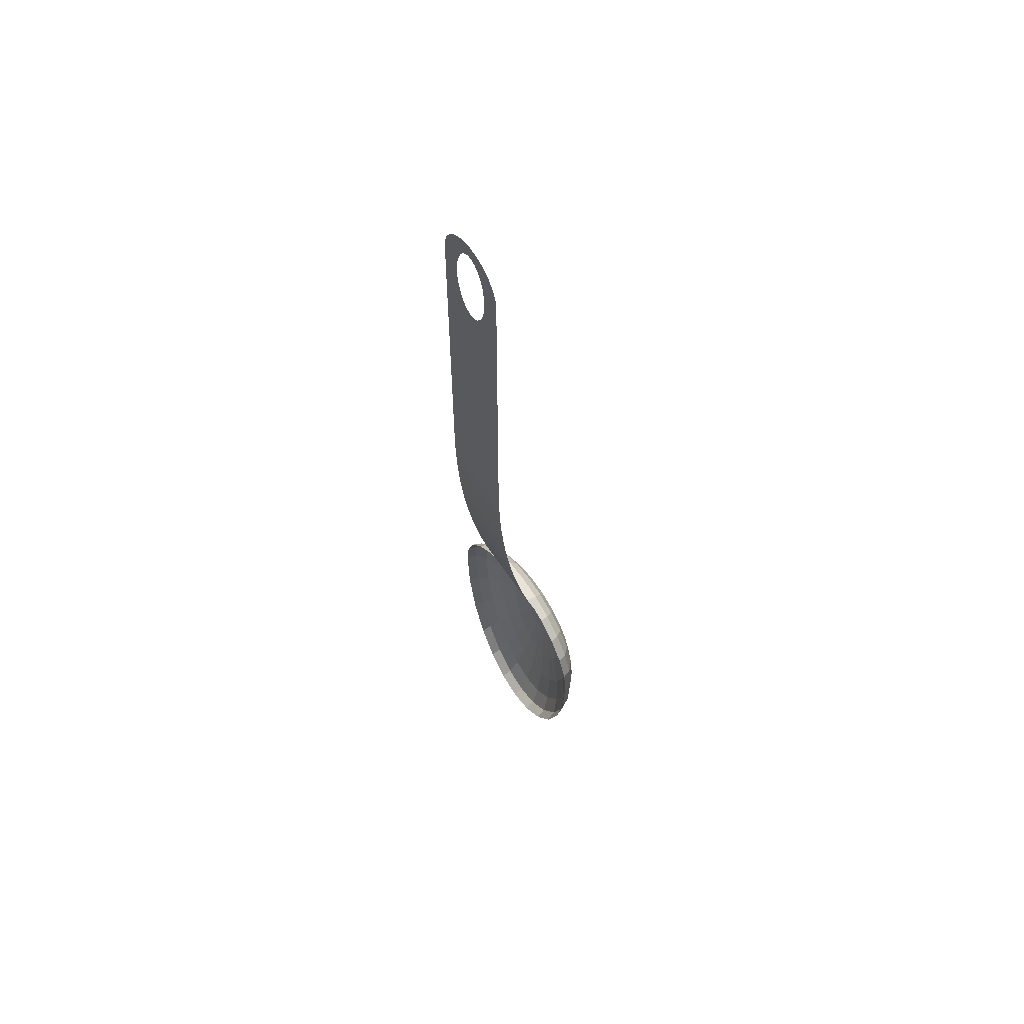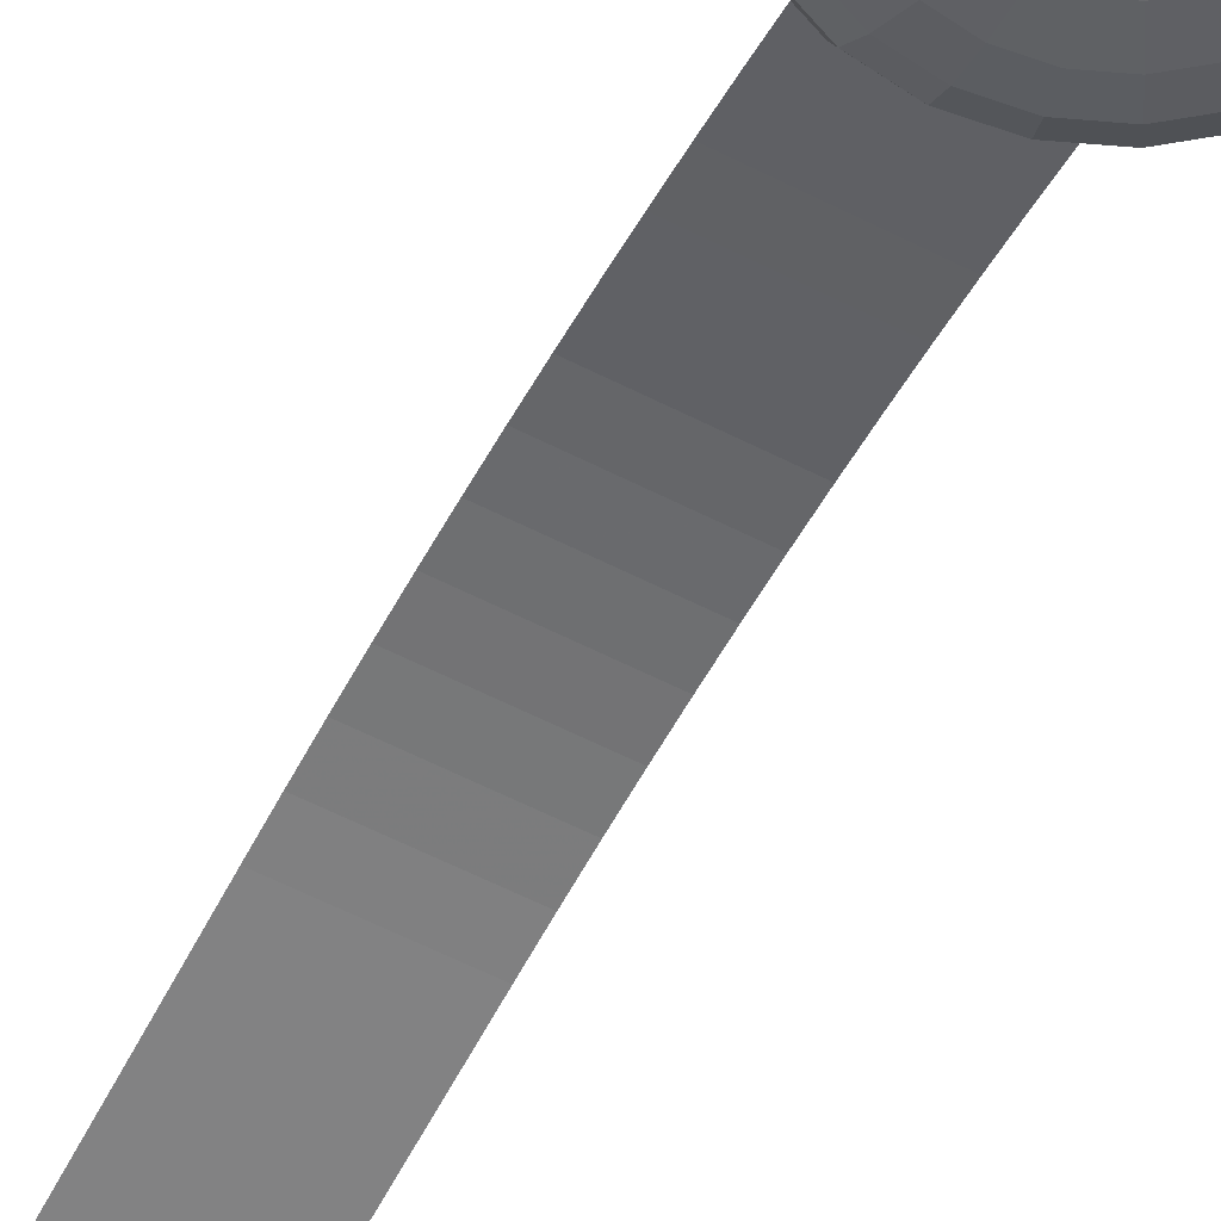
<metadata>
{"format":"obj","ext":"obj","renderer":"f3d","projection":"perspective","resolution":1024,"background":"white","views":[{"elev":60.0,"azim":56.4,"up":"+Y"},{"elev":-60.8,"azim":-27.4,"up":"+Z"}]}
</metadata>
<code>
v -2.665e-18 -0.9872 -0.251
v -0.1939 -0.9872 -0.2419
v -0.1873 -1.088 -0.2419
v -0.3618 -1.181 -0.2153
v -0.3745 -0.9872 -0.2153
v -0.5116 -1.261 -0.1731
v -0.5296 -0.9872 -0.1731
v -0.6266 -1.323 -0.118
v -0.6487 -0.9872 -0.118
v -0.6989 -1.362 -0.05389
v -0.7235 -0.9872 -0.05389
v -0.749 -0.9872 0.01493
v -0.7235 -1.375 0.01493
v -0.1679 -1.181 -0.2419
v -0.3243 -1.362 -0.2153
v -0.4587 -1.517 -0.1731
v -0.5618 -1.636 -0.118
v -0.6266 -1.711 -0.05389
v -0.6487 -1.736 0.01493
v -0.1371 -1.261 -0.2419
v -0.2648 -1.517 -0.2153
v -0.3745 -1.736 -0.1731
v -0.4587 -1.905 -0.118
v -0.5116 -2.01 -0.05389
v -0.5296 -2.046 0.01493
v -0.09693 -1.323 -0.2419
v -0.1873 -1.636 -0.2153
v -0.2648 -1.905 -0.1731
v -0.3243 -2.111 -0.118
v -0.3618 -2.24 -0.05389
v -0.3745 -2.285 0.01493
v -0.05018 -1.362 -0.2419
v -0.09693 -1.711 -0.2153
v -0.1371 -2.01 -0.1731
v -0.1679 -2.24 -0.118
v -0.1873 -2.385 -0.05389
v -0.1939 -2.434 0.01493
v -2.665e-18 -1.375 -0.2419
v -2.665e-18 -1.736 -0.2153
v -2.665e-18 -2.046 -0.1731
v -2.665e-18 -2.285 -0.118
v -2.665e-18 -2.434 -0.05389
v -2.665e-18 -2.485 0.01493
v 0.05018 -1.362 -0.2419
v 0.09693 -1.711 -0.2153
v 0.1371 -2.01 -0.1731
v 0.1679 -2.24 -0.118
v 0.1873 -2.385 -0.05389
v 0.1939 -2.434 0.01493
v 0.09693 -1.323 -0.2419
v 0.1873 -1.636 -0.2153
v 0.2648 -1.905 -0.1731
v 0.3243 -2.111 -0.118
v 0.3618 -2.24 -0.05389
v 0.3745 -2.285 0.01493
v 0.1371 -1.261 -0.2419
v 0.2648 -1.517 -0.2153
v 0.3745 -1.736 -0.1731
v 0.4587 -1.905 -0.118
v 0.5116 -2.01 -0.05389
v 0.5296 -2.046 0.01493
v 0.1679 -1.181 -0.2419
v 0.3243 -1.362 -0.2153
v 0.4587 -1.517 -0.1731
v 0.5618 -1.636 -0.118
v 0.6266 -1.711 -0.05389
v 0.6487 -1.736 0.01493
v 0.1873 -1.088 -0.2419
v 0.3618 -1.181 -0.2153
v 0.5116 -1.261 -0.1731
v 0.6266 -1.323 -0.118
v 0.6989 -1.362 -0.05389
v 0.7235 -1.375 0.01493
v 0.1939 -0.9872 -0.2419
v 0.3745 -0.9872 -0.2153
v 0.5296 -0.9872 -0.1731
v 0.6487 -0.9872 -0.118
v 0.7235 -0.9872 -0.05389
v 0.749 -0.9872 0.01493
v 0.1873 -0.937 -0.2419
v 0.1679 -0.8902 -0.2419
v 0.3243 -0.7999 -0.2153
v 0.3618 -0.8902 -0.2153
v 0.4587 -0.7223 -0.1731
v 0.5116 -0.8501 -0.1731
v 0.5618 -0.6628 -0.118
v 0.6266 -0.8193 -0.118
v 0.6266 -0.6254 -0.05389
v 0.6989 -0.7999 -0.05389
v 0.7235 -0.7933 0.01493
v 0.6487 -0.6127 0.01493
v 0.1371 -0.8501 -0.2419
v 0.2648 -0.7223 -0.2153
v 0.3745 -0.6127 -0.1731
v 0.4587 -0.5285 -0.118
v 0.5116 -0.4756 -0.05389
v 0.5296 -0.4575 0.01493
v 0.09693 -0.8193 -0.2419
v 0.1873 -0.6628 -0.2153
v 0.2648 -0.5285 -0.1731
v 0.3243 -0.4254 -0.118
v 0.3618 -0.3606 -0.05389
v 0.3745 -0.3385 0.01493
v 0.05018 -0.7999 -0.2419
v 0.09693 -0.6254 -0.2153
v 0.1371 -0.4756 -0.1731
v 0.1679 -0.3606 -0.118
v 0.1873 -0.2883 -0.05389
v 0.1939 -0.2637 0.01493
v 0.2842 -0.3011 0.01493
v -2.665e-18 -0.7933 -0.2419
v -2.665e-18 -0.6127 -0.2153
v -2.665e-18 -0.4575 -0.1731
v -2.665e-18 -0.3385 -0.118
v -2.665e-18 -0.2637 -0.05389
v -2.665e-18 -0.2381 0.01493
v -0.05018 -0.7999 -0.2419
v -0.09693 -0.6254 -0.2153
v -0.1371 -0.4756 -0.1731
v -0.1679 -0.3606 -0.118
v -0.1873 -0.2883 -0.05389
v -0.1939 -0.2637 0.01493
v -0.09693 -0.8193 -0.2419
v -0.1873 -0.6628 -0.2153
v -0.2648 -0.5285 -0.1731
v -0.3243 -0.4254 -0.118
v -0.3618 -0.3606 -0.05389
v -0.3745 -0.3385 0.01493
v -0.2842 -0.3011 0.01493
v -0.1371 -0.8501 -0.2419
v -0.2648 -0.7223 -0.2153
v -0.3745 -0.6127 -0.1731
v -0.4587 -0.5285 -0.118
v -0.5116 -0.4756 -0.05389
v -0.5296 -0.4575 0.01493
v -0.1679 -0.8902 -0.2419
v -0.3243 -0.7999 -0.2153
v -0.4587 -0.7223 -0.1731
v -0.5618 -0.6628 -0.118
v -0.6266 -0.6254 -0.05389
v -0.6487 -0.6127 0.01493
v -0.1873 -0.937 -0.2419
v -0.3618 -0.8902 -0.2153
v -0.5116 -0.8501 -0.1731
v -0.6266 -0.8193 -0.118
v -0.6989 -0.7999 -0.05389
v -0.7235 -0.7933 0.01493
v 0.2842 1.675 0.3484
v -0.2842 1.858 0.3508
v -0.2842 1.675 0.3484
v 0.2842 1.858 0.3508
v 0.2842 1.493 0.3414
v -0.2842 1.493 0.3414
v 0.2842 1.31 0.3296
v -0.2842 1.31 0.3296
v 0.2842 1.128 0.3132
v -0.2842 1.128 0.3132
v 0.2842 0.9464 0.2921
v -0.2842 0.9464 0.2921
v 0.2842 0.7655 0.2663
v -0.2842 0.7655 0.2663
v -0.2842 0.5852 0.2359
v 0.2842 0.5852 0.2359
v 0.2842 0.4058 0.2009
v -0.2842 0.4058 0.2009
v 0.2842 0.2273 0.1612
v -0.2842 0.2273 0.1612
v 0.2842 0.04997 0.117
v -0.2842 0.04997 0.117
v -0.2842 -0.1262 0.06822
v 0.2842 -0.1262 0.06822
v -0.1939 -0.2637 0.02634
v -2.665e-18 -0.2381 0.03411
v 0.1939 -0.2637 0.02634
v -0.2842 4.002 0.3508
v -0.2786 4.08 0.3508
v -0.2525 4.152 0.3508
v -0.1372 3.791 0.3508
v -0.1494 3.864 0.3508
v -0.2078 4.216 0.3508
v -0.1515 3.94 0.3508
v -0.1156 3.728 0.3508
v -0.08618 3.677 0.3508
v -0.05085 3.642 0.3508
v -0.01206 3.626 0.3508
v 0.02755 3.63 0.3508
v 0.06528 3.653 0.3508
v 0.09857 3.695 0.3508
v 0.1251 3.751 0.3508
v 0.1432 3.819 0.3508
v 0.1515 3.894 0.3508
v 0.2078 4.216 0.3508
v 0.2525 4.152 0.3508
v 0.2786 4.08 0.3508
v 0.2842 4.002 0.3508
v -0.1477 4.264 0.3508
v -0.1432 4.014 0.3508
v -0.07666 4.295 0.3508
v -0.1251 4.082 0.3508
v -0.09857 4.139 0.3508
v -0.06528 4.18 0.3508
v -2.665e-18 4.306 0.3508
v -0.02755 4.203 0.3508
v 0.01206 4.207 0.3508
v 0.07666 4.295 0.3508
v 0.05085 4.191 0.3508
v 0.08618 4.157 0.3508
v 0.1477 4.264 0.3508
v 0.1156 4.106 0.3508
v 0.1372 4.042 0.3508
v 0.1494 3.97 0.3508
f 1 2 3
f 3 2 1
f 3 2 1
f 4 2 5
f 4 2 5
f 4 2 5
f 2 4 3
f 2 4 3
f 2 4 3
f 6 5 7
f 6 5 7
f 6 5 7
f 5 6 4
f 5 6 4
f 5 6 4
f 8 7 9
f 8 7 9
f 8 7 9
f 7 8 6
f 7 8 6
f 7 8 6
f 10 9 11
f 10 9 11
f 10 9 11
f 9 10 8
f 9 10 8
f 9 10 8
f 10 12 13
f 10 12 13
f 10 12 13
f 12 10 11
f 12 10 11
f 12 10 11
f 1 3 14
f 1 3 14
f 1 3 14
f 15 3 4
f 15 3 4
f 15 3 4
f 3 15 14
f 3 15 14
f 3 15 14
f 16 4 6
f 16 4 6
f 16 4 6
f 4 16 15
f 4 16 15
f 4 16 15
f 17 6 8
f 17 6 8
f 17 6 8
f 6 17 16
f 6 17 16
f 6 17 16
f 18 8 10
f 18 8 10
f 18 8 10
f 8 18 17
f 8 18 17
f 8 18 17
f 18 13 19
f 18 13 19
f 18 13 19
f 13 18 10
f 13 18 10
f 13 18 10
f 1 14 20
f 1 14 20
f 1 14 20
f 21 14 15
f 21 14 15
f 21 14 15
f 14 21 20
f 14 21 20
f 14 21 20
f 22 15 16
f 22 15 16
f 22 15 16
f 15 22 21
f 15 22 21
f 15 22 21
f 23 16 17
f 23 16 17
f 23 16 17
f 16 23 22
f 16 23 22
f 16 23 22
f 24 17 18
f 24 17 18
f 24 17 18
f 17 24 23
f 17 24 23
f 17 24 23
f 24 19 25
f 24 19 25
f 24 19 25
f 19 24 18
f 19 24 18
f 19 24 18
f 1 20 26
f 1 20 26
f 1 20 26
f 27 20 21
f 27 20 21
f 27 20 21
f 20 27 26
f 20 27 26
f 20 27 26
f 28 21 22
f 28 21 22
f 28 21 22
f 21 28 27
f 21 28 27
f 21 28 27
f 29 22 23
f 29 22 23
f 29 22 23
f 22 29 28
f 22 29 28
f 22 29 28
f 30 23 24
f 30 23 24
f 30 23 24
f 23 30 29
f 23 30 29
f 23 30 29
f 30 25 31
f 30 25 31
f 30 25 31
f 25 30 24
f 25 30 24
f 25 30 24
f 1 26 32
f 1 26 32
f 1 26 32
f 33 26 27
f 33 26 27
f 33 26 27
f 26 33 32
f 26 33 32
f 26 33 32
f 34 27 28
f 34 27 28
f 34 27 28
f 27 34 33
f 27 34 33
f 27 34 33
f 35 28 29
f 35 28 29
f 35 28 29
f 28 35 34
f 28 35 34
f 28 35 34
f 36 29 30
f 36 29 30
f 36 29 30
f 29 36 35
f 29 36 35
f 29 36 35
f 31 36 30
f 31 36 30
f 31 36 30
f 36 31 37
f 36 31 37
f 36 31 37
f 38 1 32
f 38 1 32
f 38 1 32
f 39 32 33
f 39 32 33
f 39 32 33
f 32 39 38
f 32 39 38
f 32 39 38
f 40 33 34
f 40 33 34
f 40 33 34
f 33 40 39
f 33 40 39
f 33 40 39
f 41 34 35
f 41 34 35
f 41 34 35
f 34 41 40
f 34 41 40
f 34 41 40
f 42 35 36
f 42 35 36
f 42 35 36
f 35 42 41
f 35 42 41
f 35 42 41
f 37 42 36
f 37 42 36
f 37 42 36
f 42 37 43
f 42 37 43
f 42 37 43
f 44 1 38
f 44 1 38
f 44 1 38
f 45 38 39
f 45 38 39
f 45 38 39
f 38 45 44
f 38 45 44
f 38 45 44
f 46 39 40
f 46 39 40
f 46 39 40
f 39 46 45
f 39 46 45
f 39 46 45
f 47 40 41
f 47 40 41
f 47 40 41
f 40 47 46
f 40 47 46
f 40 47 46
f 48 41 42
f 48 41 42
f 48 41 42
f 41 48 47
f 41 48 47
f 41 48 47
f 43 48 42
f 43 48 42
f 43 48 42
f 48 43 49
f 48 43 49
f 48 43 49
f 50 1 44
f 50 1 44
f 50 1 44
f 45 50 44
f 45 50 44
f 45 50 44
f 50 45 51
f 50 45 51
f 50 45 51
f 46 51 45
f 46 51 45
f 46 51 45
f 51 46 52
f 51 46 52
f 51 46 52
f 47 52 46
f 47 52 46
f 47 52 46
f 52 47 53
f 52 47 53
f 52 47 53
f 48 53 47
f 48 53 47
f 48 53 47
f 53 48 54
f 53 48 54
f 53 48 54
f 49 54 48
f 49 54 48
f 49 54 48
f 54 49 55
f 54 49 55
f 54 49 55
f 56 1 50
f 56 1 50
f 56 1 50
f 51 56 50
f 51 56 50
f 51 56 50
f 56 51 57
f 56 51 57
f 56 51 57
f 52 57 51
f 52 57 51
f 52 57 51
f 57 52 58
f 57 52 58
f 57 52 58
f 53 58 52
f 53 58 52
f 53 58 52
f 58 53 59
f 58 53 59
f 58 53 59
f 54 59 53
f 54 59 53
f 54 59 53
f 59 54 60
f 59 54 60
f 59 54 60
f 61 54 55
f 61 54 55
f 61 54 55
f 54 61 60
f 54 61 60
f 54 61 60
f 62 1 56
f 62 1 56
f 62 1 56
f 57 62 56
f 57 62 56
f 57 62 56
f 62 57 63
f 62 57 63
f 62 57 63
f 58 63 57
f 58 63 57
f 58 63 57
f 63 58 64
f 63 58 64
f 63 58 64
f 59 64 58
f 59 64 58
f 59 64 58
f 64 59 65
f 64 59 65
f 64 59 65
f 60 65 59
f 60 65 59
f 60 65 59
f 65 60 66
f 65 60 66
f 65 60 66
f 67 60 61
f 67 60 61
f 67 60 61
f 60 67 66
f 60 67 66
f 60 67 66
f 68 1 62
f 68 1 62
f 68 1 62
f 63 68 62
f 63 68 62
f 63 68 62
f 68 63 69
f 68 63 69
f 68 63 69
f 64 69 63
f 64 69 63
f 64 69 63
f 69 64 70
f 69 64 70
f 69 64 70
f 65 70 64
f 65 70 64
f 65 70 64
f 70 65 71
f 70 65 71
f 70 65 71
f 66 71 65
f 66 71 65
f 66 71 65
f 71 66 72
f 71 66 72
f 71 66 72
f 73 66 67
f 73 66 67
f 73 66 67
f 66 73 72
f 66 73 72
f 66 73 72
f 74 1 68
f 74 1 68
f 74 1 68
f 69 74 68
f 69 74 68
f 69 74 68
f 74 69 75
f 74 69 75
f 74 69 75
f 70 75 69
f 70 75 69
f 70 75 69
f 75 70 76
f 75 70 76
f 75 70 76
f 71 76 70
f 71 76 70
f 71 76 70
f 76 71 77
f 76 71 77
f 76 71 77
f 72 77 71
f 72 77 71
f 72 77 71
f 77 72 78
f 77 72 78
f 77 72 78
f 79 72 73
f 79 72 73
f 79 72 73
f 72 79 78
f 72 79 78
f 72 79 78
f 74 80 1
f 74 80 1
f 74 80 1
f 80 81 1
f 80 81 1
f 80 81 1
f 80 82 81
f 80 82 81
f 80 82 81
f 82 80 83
f 82 80 83
f 82 80 83
f 83 84 82
f 83 84 82
f 83 84 82
f 84 83 85
f 84 83 85
f 84 83 85
f 85 86 84
f 85 86 84
f 85 86 84
f 86 85 87
f 86 85 87
f 86 85 87
f 87 88 86
f 87 88 86
f 87 88 86
f 88 87 89
f 88 87 89
f 88 87 89
f 90 88 89
f 90 88 89
f 90 88 89
f 88 90 91
f 88 90 91
f 88 90 91
f 81 92 1
f 81 92 1
f 81 92 1
f 81 93 92
f 81 93 92
f 81 93 92
f 93 81 82
f 93 81 82
f 93 81 82
f 82 94 93
f 82 94 93
f 82 94 93
f 94 82 84
f 94 82 84
f 94 82 84
f 84 95 94
f 84 95 94
f 84 95 94
f 95 84 86
f 95 84 86
f 95 84 86
f 86 96 95
f 86 96 95
f 86 96 95
f 96 86 88
f 96 86 88
f 96 86 88
f 91 96 88
f 91 96 88
f 91 96 88
f 96 91 97
f 96 91 97
f 96 91 97
f 92 98 1
f 92 98 1
f 92 98 1
f 92 99 98
f 92 99 98
f 92 99 98
f 99 92 93
f 99 92 93
f 99 92 93
f 93 100 99
f 93 100 99
f 93 100 99
f 100 93 94
f 100 93 94
f 100 93 94
f 94 101 100
f 94 101 100
f 94 101 100
f 101 94 95
f 101 94 95
f 101 94 95
f 95 102 101
f 95 102 101
f 95 102 101
f 102 95 96
f 102 95 96
f 102 95 96
f 97 102 96
f 97 102 96
f 97 102 96
f 102 97 103
f 102 97 103
f 102 97 103
f 98 104 1
f 98 104 1
f 98 104 1
f 98 105 104
f 98 105 104
f 98 105 104
f 105 98 99
f 105 98 99
f 105 98 99
f 99 106 105
f 99 106 105
f 99 106 105
f 106 99 100
f 106 99 100
f 106 99 100
f 100 107 106
f 100 107 106
f 100 107 106
f 107 100 101
f 107 100 101
f 107 100 101
f 101 108 107
f 101 108 107
f 101 108 107
f 108 101 102
f 108 101 102
f 108 101 102
f 103 108 102
f 103 108 102
f 103 108 102
f 108 103 109
f 108 103 109
f 108 103 109
f 109 103 110
f 109 103 110
f 109 103 110
f 104 111 1
f 104 111 1
f 104 111 1
f 104 112 111
f 104 112 111
f 104 112 111
f 112 104 105
f 112 104 105
f 112 104 105
f 112 106 113
f 112 106 113
f 112 106 113
f 106 112 105
f 106 112 105
f 106 112 105
f 106 114 113
f 106 114 113
f 106 114 113
f 114 106 107
f 114 106 107
f 114 106 107
f 107 115 114
f 107 115 114
f 107 115 114
f 115 107 108
f 115 107 108
f 115 107 108
f 109 115 108
f 109 115 108
f 109 115 108
f 115 109 116
f 115 109 116
f 115 109 116
f 111 117 1
f 111 117 1
f 111 117 1
f 117 112 118
f 117 112 118
f 117 112 118
f 112 117 111
f 112 117 111
f 112 117 111
f 118 113 119
f 118 113 119
f 118 113 119
f 113 118 112
f 113 118 112
f 113 118 112
f 119 114 120
f 119 114 120
f 119 114 120
f 114 119 113
f 114 119 113
f 114 119 113
f 120 115 121
f 120 115 121
f 120 115 121
f 115 120 114
f 115 120 114
f 115 120 114
f 116 121 115
f 116 121 115
f 116 121 115
f 121 116 122
f 121 116 122
f 121 116 122
f 1 117 123
f 1 117 123
f 1 117 123
f 123 118 124
f 123 118 124
f 123 118 124
f 118 123 117
f 118 123 117
f 118 123 117
f 124 119 125
f 124 119 125
f 124 119 125
f 119 124 118
f 119 124 118
f 119 124 118
f 125 120 126
f 125 120 126
f 125 120 126
f 120 125 119
f 120 125 119
f 120 125 119
f 126 121 127
f 126 121 127
f 126 121 127
f 121 126 120
f 121 126 120
f 121 126 120
f 122 127 121
f 122 127 121
f 122 127 121
f 127 122 128
f 127 122 128
f 127 122 128
f 128 122 129
f 128 122 129
f 128 122 129
f 1 123 130
f 1 123 130
f 1 123 130
f 130 124 131
f 130 124 131
f 130 124 131
f 124 130 123
f 124 130 123
f 124 130 123
f 131 125 132
f 131 125 132
f 131 125 132
f 125 131 124
f 125 131 124
f 125 131 124
f 132 126 133
f 132 126 133
f 132 126 133
f 126 132 125
f 126 132 125
f 126 132 125
f 133 127 134
f 133 127 134
f 133 127 134
f 127 133 126
f 127 133 126
f 127 133 126
f 128 134 127
f 128 134 127
f 128 134 127
f 134 128 135
f 134 128 135
f 134 128 135
f 1 130 136
f 1 130 136
f 1 130 136
f 136 131 137
f 136 131 137
f 136 131 137
f 131 136 130
f 131 136 130
f 131 136 130
f 137 132 138
f 137 132 138
f 137 132 138
f 132 137 131
f 132 137 131
f 132 137 131
f 138 133 139
f 138 133 139
f 138 133 139
f 133 138 132
f 133 138 132
f 133 138 132
f 139 134 140
f 139 134 140
f 139 134 140
f 134 139 133
f 134 139 133
f 134 139 133
f 134 141 140
f 134 141 140
f 134 141 140
f 141 134 135
f 141 134 135
f 141 134 135
f 1 136 142
f 1 136 142
f 1 136 142
f 142 137 143
f 142 137 143
f 142 137 143
f 137 142 136
f 137 142 136
f 137 142 136
f 143 138 144
f 143 138 144
f 143 138 144
f 138 143 137
f 138 143 137
f 138 143 137
f 144 139 145
f 144 139 145
f 144 139 145
f 139 144 138
f 139 144 138
f 139 144 138
f 145 140 146
f 145 140 146
f 145 140 146
f 140 145 139
f 140 145 139
f 140 145 139
f 140 147 146
f 140 147 146
f 140 147 146
f 147 140 141
f 147 140 141
f 147 140 141
f 1 142 2
f 1 142 2
f 1 142 2
f 74 83 80
f 74 83 80
f 74 83 80
f 83 74 75
f 83 74 75
f 83 74 75
f 75 85 83
f 75 85 83
f 75 85 83
f 85 75 76
f 85 75 76
f 85 75 76
f 76 87 85
f 76 87 85
f 76 87 85
f 87 76 77
f 87 76 77
f 87 76 77
f 77 89 87
f 77 89 87
f 77 89 87
f 89 77 78
f 89 77 78
f 89 77 78
f 90 78 79
f 90 78 79
f 90 78 79
f 78 90 89
f 78 90 89
f 78 90 89
f 2 143 5
f 2 143 5
f 2 143 5
f 143 2 142
f 143 2 142
f 143 2 142
f 5 144 7
f 5 144 7
f 5 144 7
f 144 5 143
f 144 5 143
f 144 5 143
f 7 145 9
f 7 145 9
f 7 145 9
f 145 7 144
f 145 7 144
f 145 7 144
f 9 146 11
f 9 146 11
f 9 146 11
f 146 9 145
f 146 9 145
f 146 9 145
f 146 12 11
f 146 12 11
f 146 12 11
f 12 146 147
f 12 146 147
f 12 146 147
f 148 149 150
f 148 149 150
f 148 149 150
f 149 148 151
f 149 148 151
f 149 148 151
f 152 150 153
f 152 150 153
f 152 150 153
f 150 152 148
f 150 152 148
f 150 152 148
f 154 153 155
f 154 153 155
f 154 153 155
f 153 154 152
f 153 154 152
f 153 154 152
f 156 155 157
f 156 155 157
f 156 155 157
f 155 156 154
f 155 156 154
f 155 156 154
f 158 157 159
f 158 157 159
f 158 157 159
f 157 158 156
f 157 158 156
f 157 158 156
f 160 159 161
f 160 159 161
f 160 159 161
f 159 160 158
f 159 160 158
f 159 160 158
f 162 160 161
f 162 160 161
f 162 160 161
f 160 162 163
f 160 162 163
f 160 162 163
f 164 162 165
f 164 162 165
f 164 162 165
f 162 164 163
f 162 164 163
f 162 164 163
f 166 165 167
f 166 165 167
f 166 165 167
f 165 166 164
f 165 166 164
f 165 166 164
f 168 167 169
f 168 167 169
f 168 167 169
f 167 168 166
f 167 168 166
f 167 168 166
f 170 168 169
f 170 168 169
f 170 168 169
f 168 170 171
f 168 170 171
f 168 170 171
f 170 172 171
f 170 172 171
f 170 172 171
f 172 170 129
f 172 170 129
f 172 170 129
f 171 172 173
f 171 172 173
f 171 172 173
f 171 173 174
f 171 173 174
f 171 173 174
f 171 174 110
f 171 174 110
f 171 174 110
f 129 122 172
f 129 122 172
f 129 122 172
f 122 116 172
f 122 116 172
f 122 116 172
f 173 172 116
f 173 172 116
f 173 172 116
f 116 109 173
f 116 109 173
f 116 109 173
f 174 173 109
f 174 173 109
f 174 173 109
f 109 110 174
f 109 110 174
f 109 110 174
f 151 175 149
f 151 175 149
f 151 175 149
f 175 151 176
f 175 151 176
f 175 151 176
f 176 151 177
f 176 151 177
f 176 151 177
f 177 151 178
f 177 151 178
f 177 151 178
f 177 178 179
f 177 178 179
f 177 178 179
f 177 179 180
f 177 179 180
f 177 179 180
f 180 179 181
f 180 179 181
f 180 179 181
f 178 151 182
f 178 151 182
f 178 151 182
f 182 151 183
f 182 151 183
f 182 151 183
f 183 151 184
f 183 151 184
f 183 151 184
f 184 151 185
f 184 151 185
f 184 151 185
f 185 151 186
f 185 151 186
f 185 151 186
f 186 151 187
f 186 151 187
f 186 151 187
f 187 151 188
f 187 151 188
f 187 151 188
f 188 151 189
f 188 151 189
f 188 151 189
f 189 151 190
f 189 151 190
f 189 151 190
f 190 151 191
f 190 151 191
f 190 151 191
f 191 151 192
f 191 151 192
f 191 151 192
f 192 151 193
f 192 151 193
f 192 151 193
f 193 151 194
f 193 151 194
f 193 151 194
f 194 151 195
f 194 151 195
f 194 151 195
f 181 196 180
f 181 196 180
f 181 196 180
f 196 181 197
f 196 181 197
f 196 181 197
f 196 197 198
f 196 197 198
f 196 197 198
f 198 197 199
f 198 197 199
f 198 197 199
f 198 199 200
f 198 199 200
f 198 199 200
f 198 200 201
f 198 200 201
f 198 200 201
f 198 201 202
f 198 201 202
f 198 201 202
f 202 201 203
f 202 201 203
f 202 201 203
f 202 203 204
f 202 203 204
f 202 203 204
f 202 204 205
f 202 204 205
f 202 204 205
f 205 204 206
f 205 204 206
f 205 204 206
f 205 206 207
f 205 206 207
f 205 206 207
f 205 207 208
f 205 207 208
f 205 207 208
f 208 207 209
f 208 207 209
f 208 207 209
f 208 209 210
f 208 209 210
f 208 209 210
f 208 210 211
f 208 210 211
f 208 210 211
f 208 211 192
f 208 211 192
f 208 211 192
f 192 211 191
f 192 211 191
f 192 211 191

</code>
